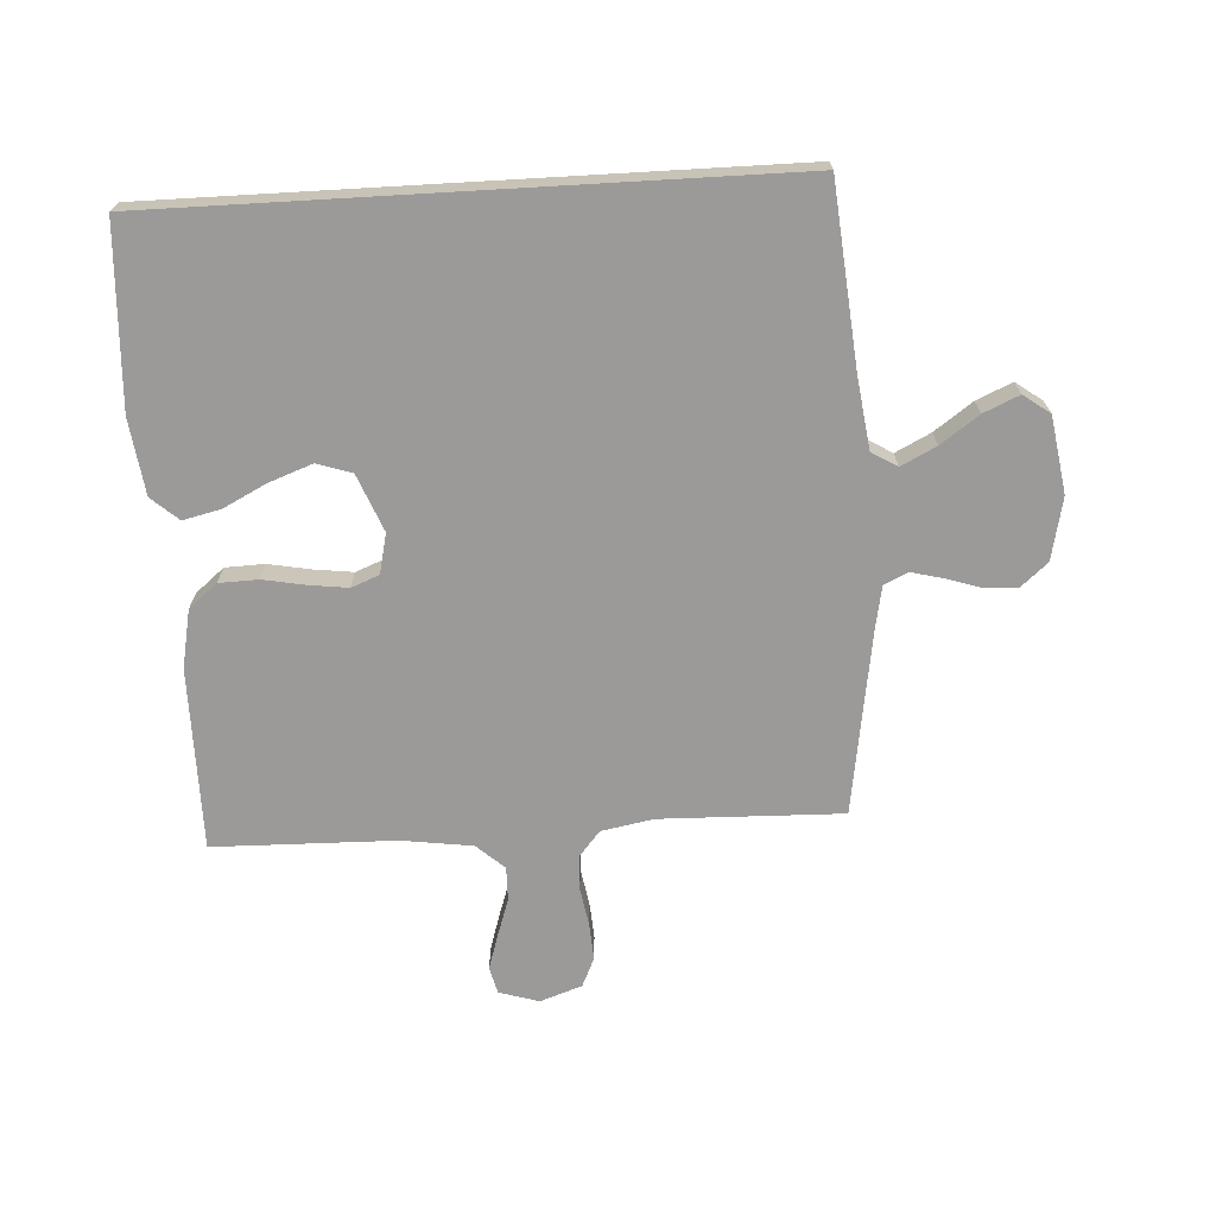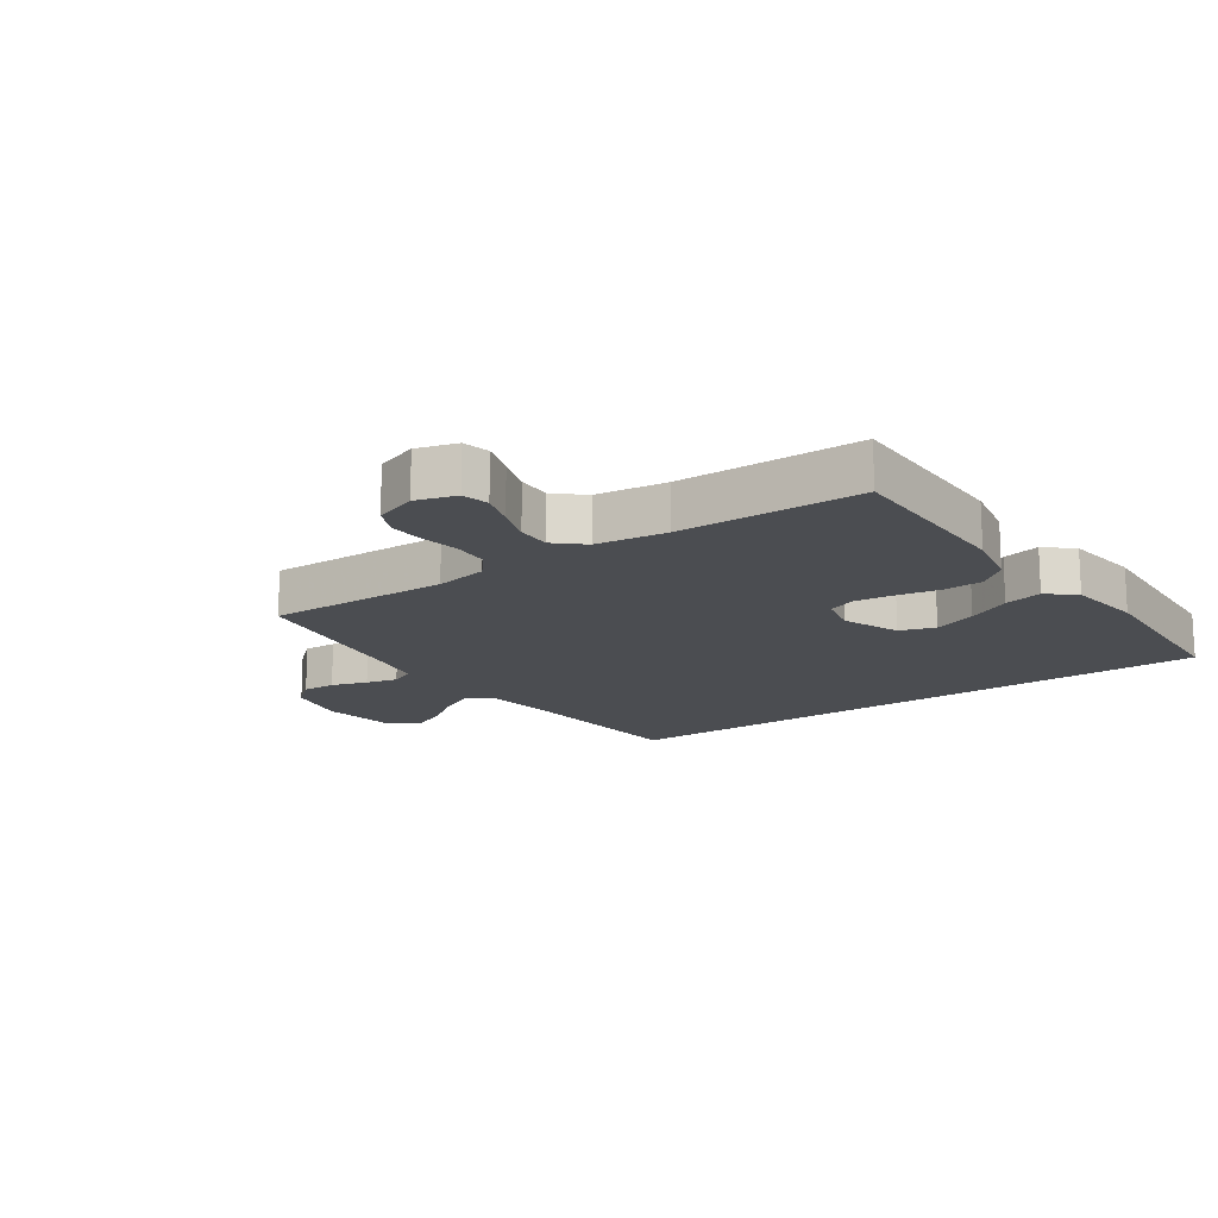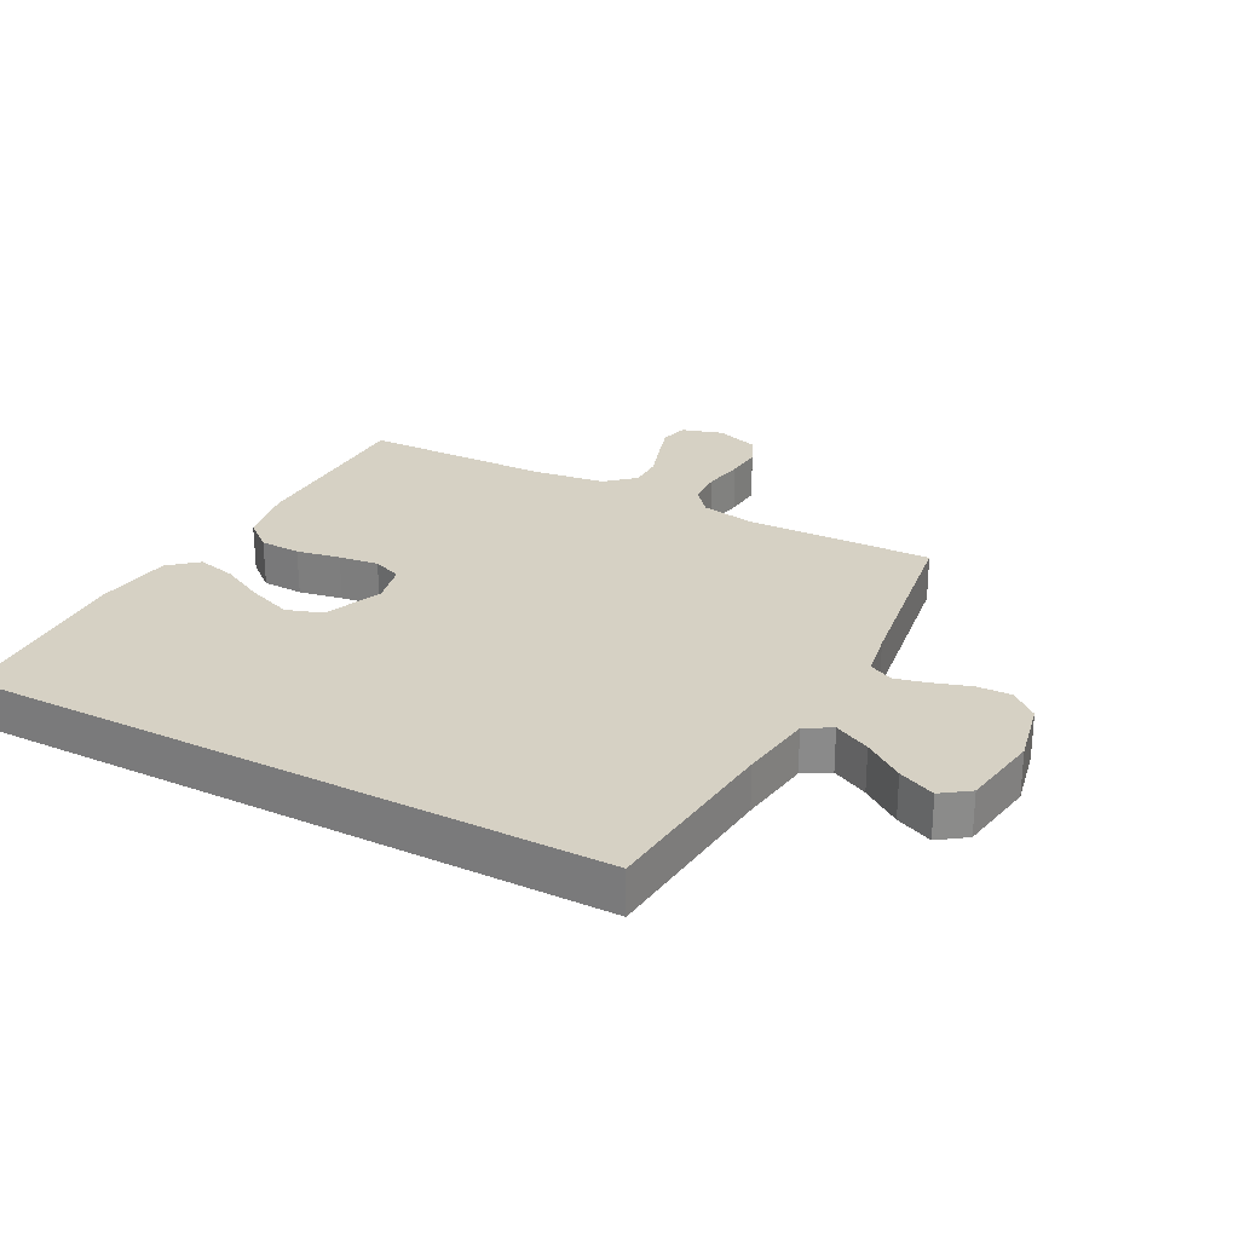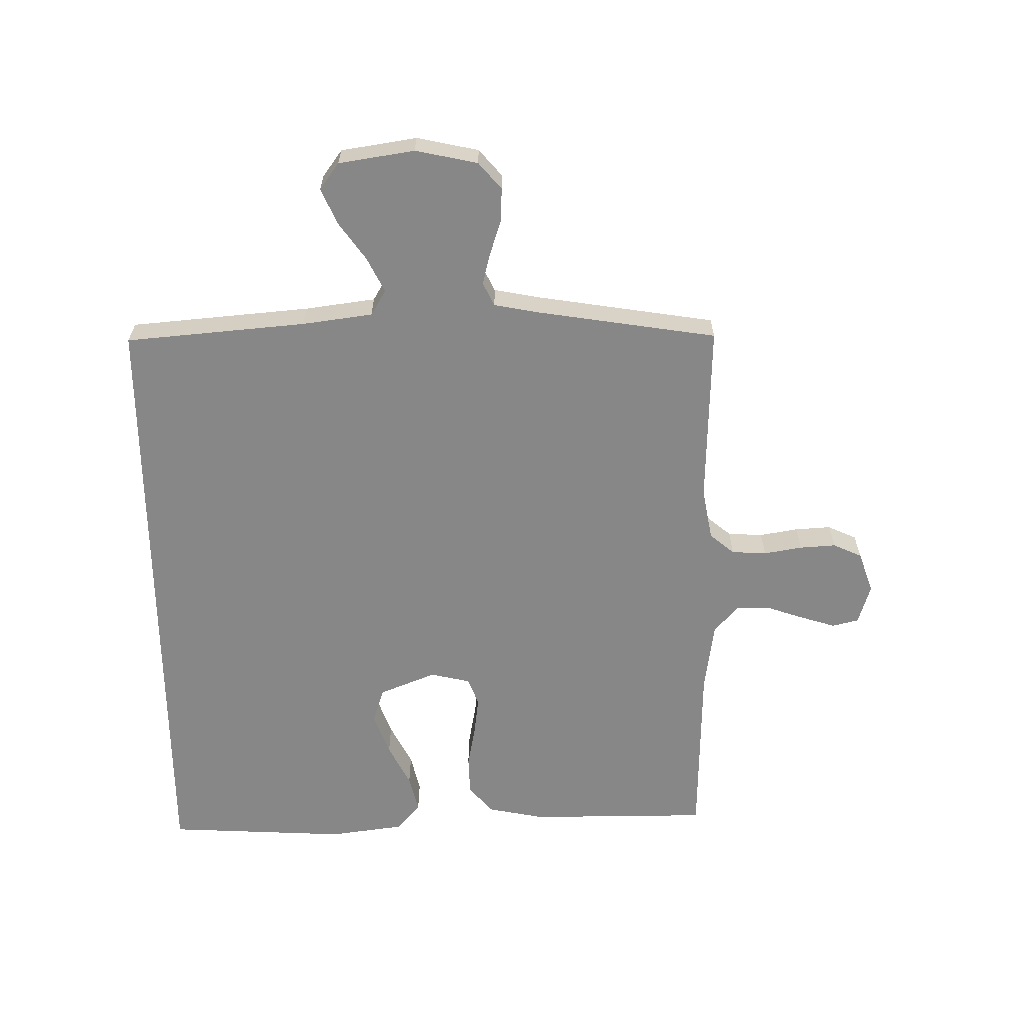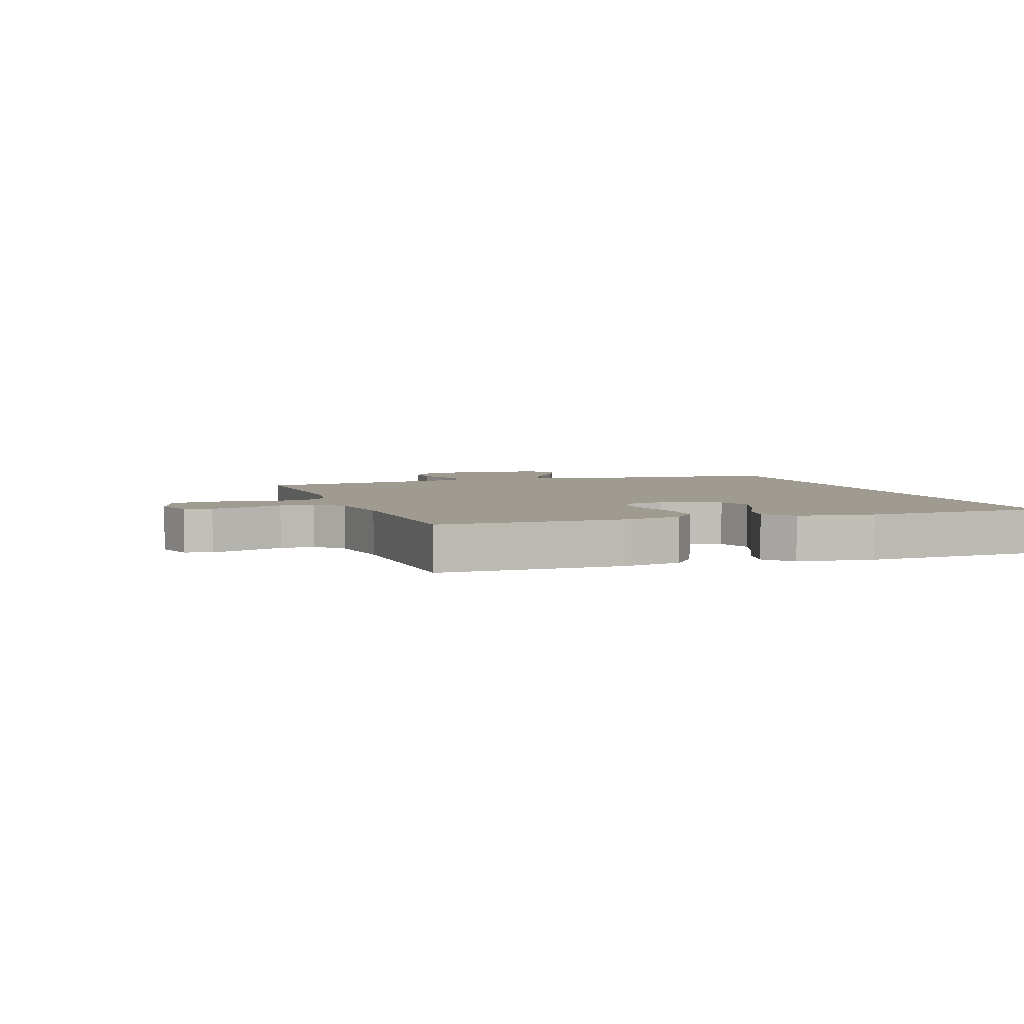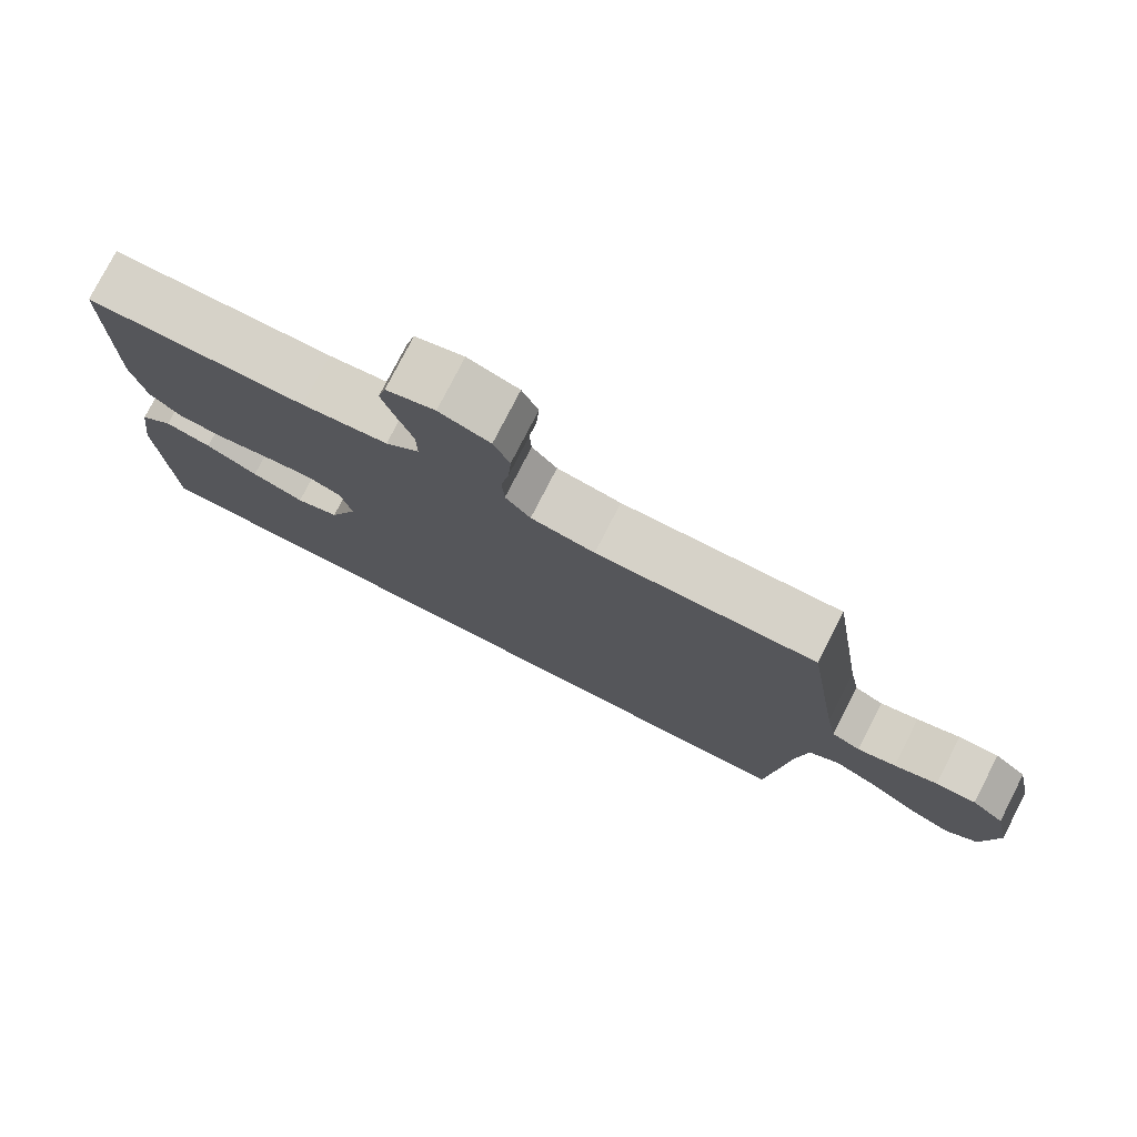
<metadata>
{"format":"obj","ext":"obj","renderer":"f3d","projection":"perspective","resolution":1024,"background":"white","views":[{"elev":-69.5,"azim":-176.7,"up":"+Y"},{"elev":-16.0,"azim":34.8,"up":"+Y"},{"elev":26.7,"azim":-152.0,"up":"+Y"},{"elev":-62.5,"azim":-89.4,"up":"+Y"},{"elev":4.2,"azim":70.6,"up":"+Y"},{"elev":77.6,"azim":-152.9,"up":"+Z"}]}
</metadata>
<code>
v -0.5 0.07 0.5
v -0.2 0.07 0.492
v -0.113 0.07 0.508
v -0.079 0.07 0.549
v -0.076 0.07 0.607
v -0.087 0.07 0.671
v -0.091 0.07 0.731
v -0.069 0.07 0.779
v 0 0.07 0.803
v 0.066 0.07 0.783
v 0.077 0.07 0.739
v 0.059 0.07 0.681
v 0.038 0.07 0.619
v 0.037 0.07 0.563
v 0.083 0.07 0.522
v 0.2 0.07 0.506
v 0.5 0.07 0.5
v 0.501 0.07 0.2
v 0.482 0.07 0.104
v 0.435 0.07 0.065
v 0.37 0.07 0.063
v 0.3 0.07 0.076
v 0.236 0.07 0.084
v 0.19 0.07 0.066
v 0.175 0.07 0
v 0.213 0.07 -0.094
v 0.271 0.07 -0.113
v 0.342 0.07 -0.087
v 0.413 0.07 -0.051
v 0.476 0.07 -0.036
v 0.521 0.07 -0.075
v 0.538 0.07 -0.2
v 0.523 0.07 -0.5
v -0.502 0.07 -0.5
v -0.529 0.07 -0.2
v -0.545 0.07 -0.083
v -0.587 0.07 -0.058
v -0.645 0.07 -0.087
v -0.708 0.07 -0.132
v -0.767 0.07 -0.158
v -0.811 0.07 -0.126
v -0.831 0.07 0
v -0.809 0.07 0.103
v -0.765 0.07 0.141
v -0.71 0.07 0.139
v -0.651 0.07 0.12
v -0.599 0.07 0.107
v -0.56 0.07 0.126
v -0.546 0.07 0.2
v -0.5 0 0.5
v -0.2 0 0.492
v -0.113 0 0.508
v -0.079 0 0.549
v -0.076 0 0.607
v -0.087 0 0.671
v -0.091 0 0.731
v -0.069 0 0.779
v 0 0 0.803
v 0.066 0 0.783
v 0.077 0 0.739
v 0.059 0 0.681
v 0.038 0 0.619
v 0.037 0 0.563
v 0.083 0 0.522
v 0.2 0 0.506
v 0.5 0 0.5
v 0.501 0 0.2
v 0.482 0 0.104
v 0.435 0 0.065
v 0.37 0 0.063
v 0.3 0 0.076
v 0.236 0 0.084
v 0.19 0 0.066
v 0.175 0 0
v 0.213 0 -0.094
v 0.271 0 -0.113
v 0.342 0 -0.087
v 0.413 0 -0.051
v 0.476 0 -0.036
v 0.521 0 -0.075
v 0.538 0 -0.2
v 0.523 0 -0.5
v -0.502 0 -0.5
v -0.529 0 -0.2
v -0.545 0 -0.083
v -0.587 0 -0.058
v -0.645 0 -0.087
v -0.708 0 -0.132
v -0.767 0 -0.158
v -0.811 0 -0.126
v -0.831 0 0
v -0.809 0 0.103
v -0.765 0 0.141
v -0.71 0 0.139
v -0.651 0 0.12
v -0.599 0 0.107
v -0.56 0 0.126
v -0.546 0 0.2
f 44 45 46
f 43 44 46
f 42 43 46
f 41 42 46
f 40 41 46
f 39 40 46
f 38 39 46
f 37 38 46 47
f 36 37 47 48
f 32 33 34 35
f 30 31 32
f 29 30 32
f 28 29 32
f 27 28 32
f 35 36 48
f 32 35 48
f 27 32 48
f 20 21 22
f 19 20 22
f 18 19 22
f 17 18 22
f 16 17 22
f 15 16 22 23
f 14 15 23 24
f 11 12 13
f 10 11 13
f 9 10 13
f 8 9 13
f 7 8 13
f 6 7 13
f 5 6 13
f 4 5 13 14
f 14 24 25
f 4 14 25
f 3 4 25
f 49 1 2
f 3 25 26
f 2 3 26
f 49 2 26
f 48 49 26
f 26 27 48
f 95 94 93
f 95 93 92
f 95 92 91
f 95 91 90
f 95 90 89
f 95 89 88
f 95 88 87
f 96 95 87 86
f 97 96 86 85
f 84 83 82 81
f 81 80 79
f 81 79 78
f 81 78 77
f 81 77 76
f 97 85 84
f 97 84 81
f 97 81 76
f 71 70 69
f 71 69 68
f 71 68 67
f 71 67 66
f 71 66 65
f 72 71 65 64
f 73 72 64 63
f 62 61 60
f 62 60 59
f 62 59 58
f 62 58 57
f 62 57 56
f 62 56 55
f 62 55 54
f 63 62 54 53
f 74 73 63
f 74 63 53
f 74 53 52
f 51 50 98
f 75 74 52
f 75 52 51
f 75 51 98
f 75 98 97
f 97 76 75
f 1 50 51 2
f 2 51 52 3
f 3 52 53 4
f 4 53 54 5
f 5 54 55 6
f 6 55 56 7
f 7 56 57 8
f 8 57 58 9
f 9 58 59 10
f 10 59 60 11
f 11 60 61 12
f 12 61 62 13
f 13 62 63 14
f 14 63 64 15
f 15 64 65 16
f 16 65 66 17
f 17 66 67 18
f 18 67 68 19
f 19 68 69 20
f 20 69 70 21
f 21 70 71 22
f 22 71 72 23
f 23 72 73 24
f 24 73 74 25
f 25 74 75 26
f 26 75 76 27
f 27 76 77 28
f 28 77 78 29
f 29 78 79 30
f 30 79 80 31
f 31 80 81 32
f 32 81 82 33
f 33 82 83 34
f 34 83 84 35
f 35 84 85 36
f 36 85 86 37
f 37 86 87 38
f 38 87 88 39
f 39 88 89 40
f 40 89 90 41
f 41 90 91 42
f 42 91 92 43
f 43 92 93 44
f 44 93 94 45
f 45 94 95 46
f 46 95 96 47
f 47 96 97 48
f 48 97 98 49
f 49 98 50 1

</code>
